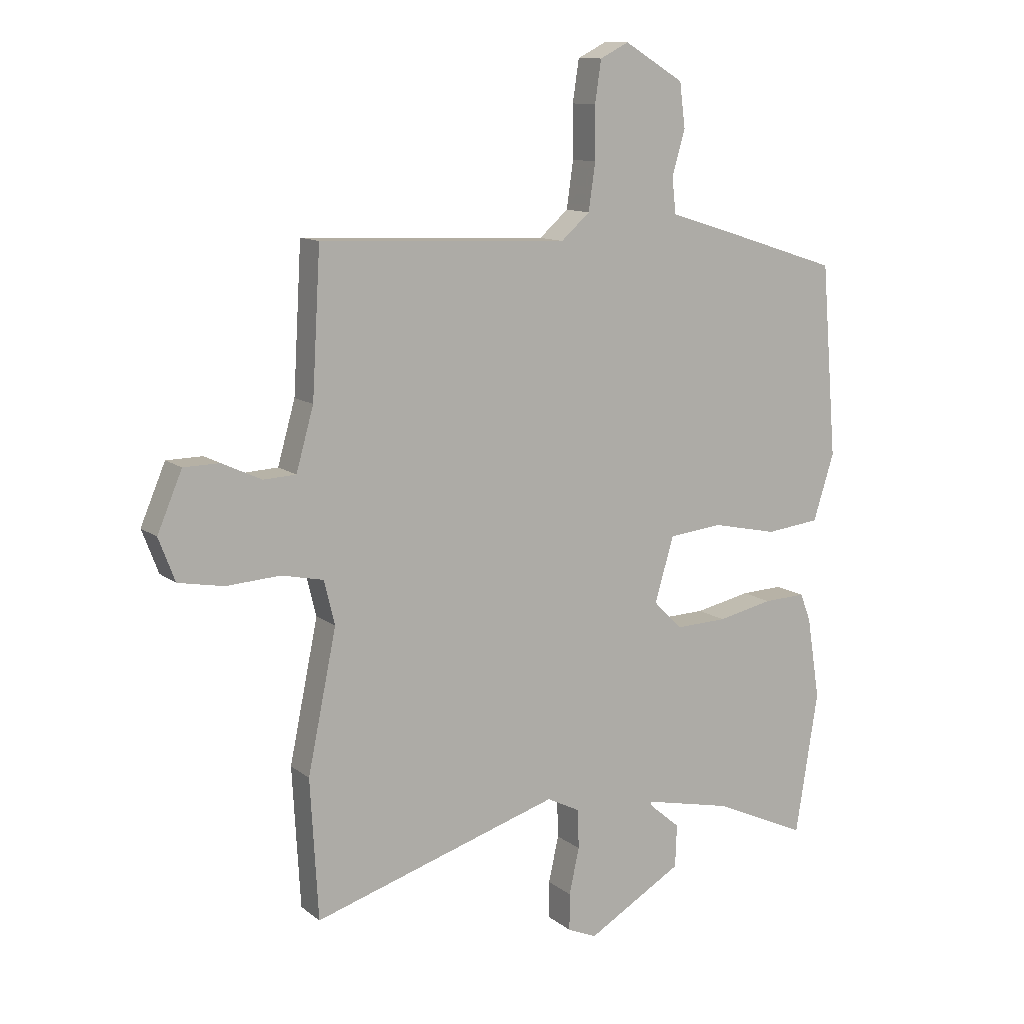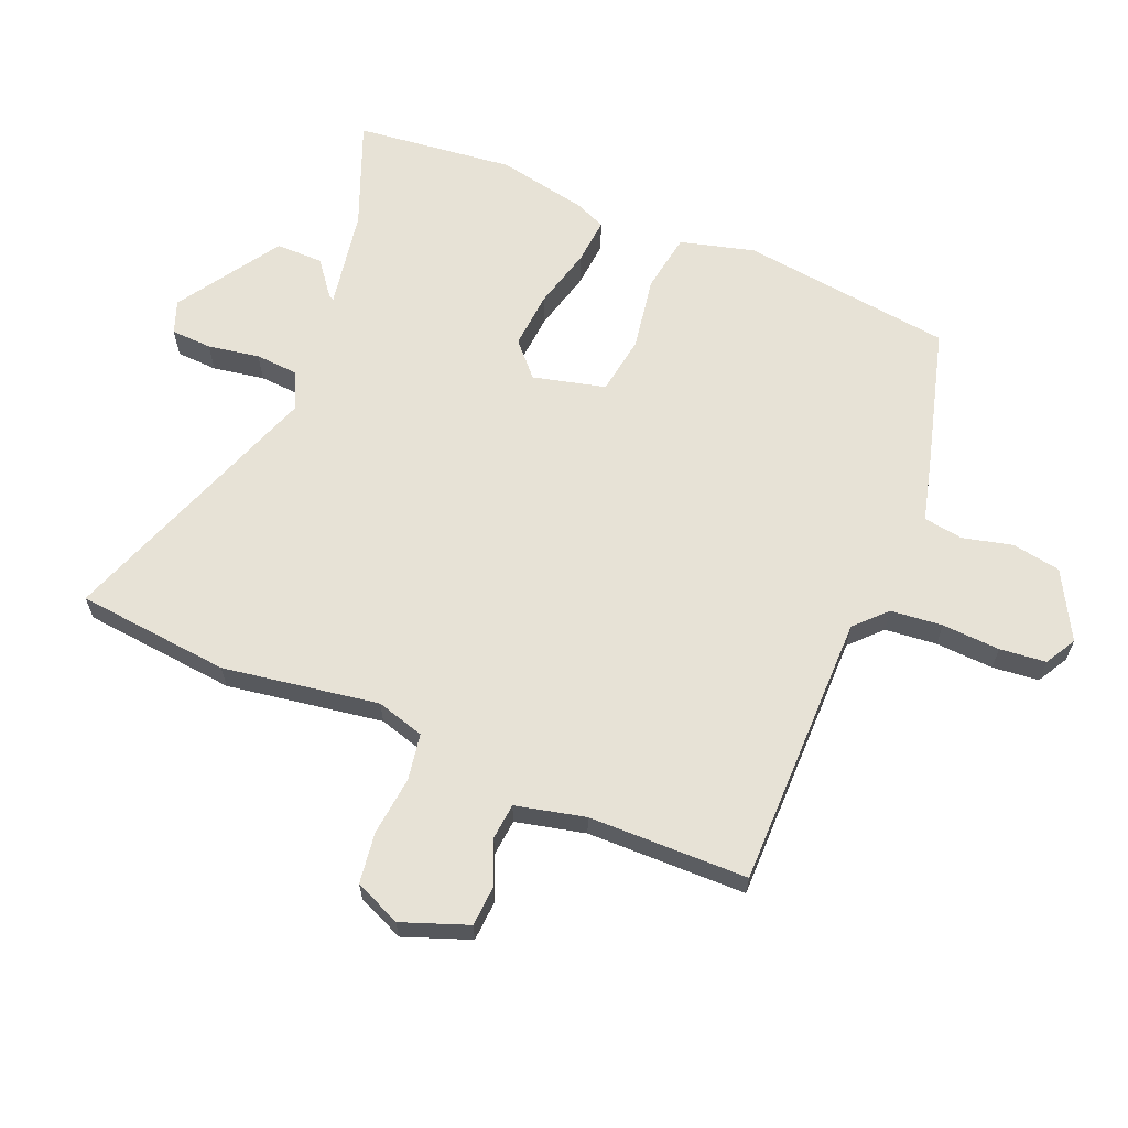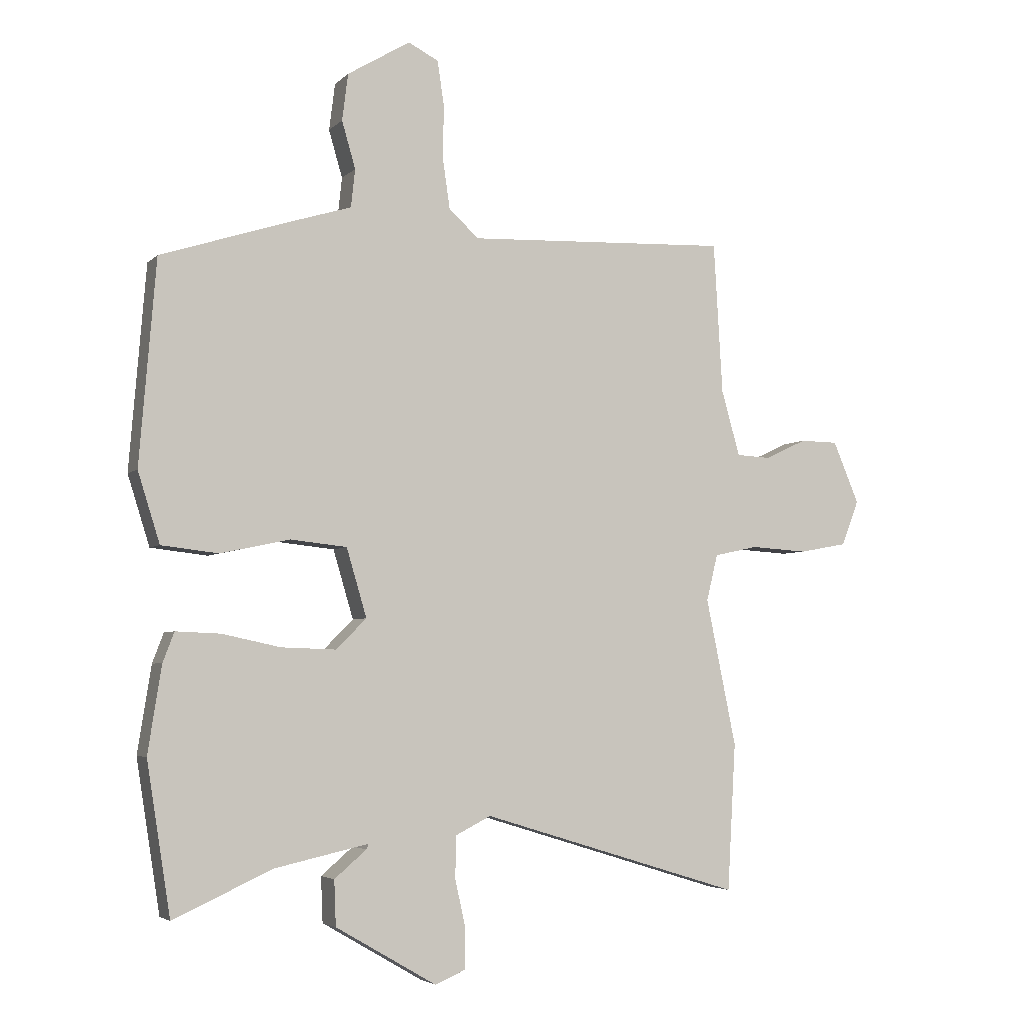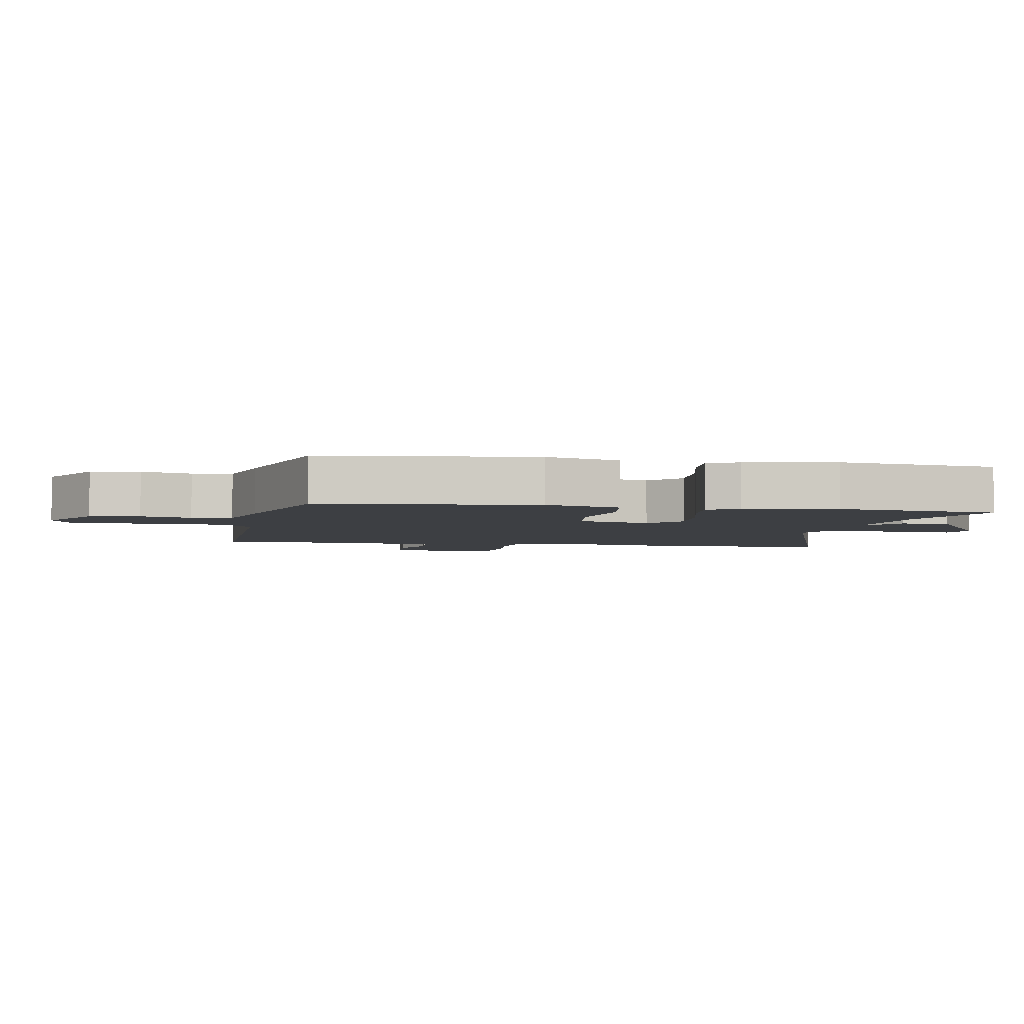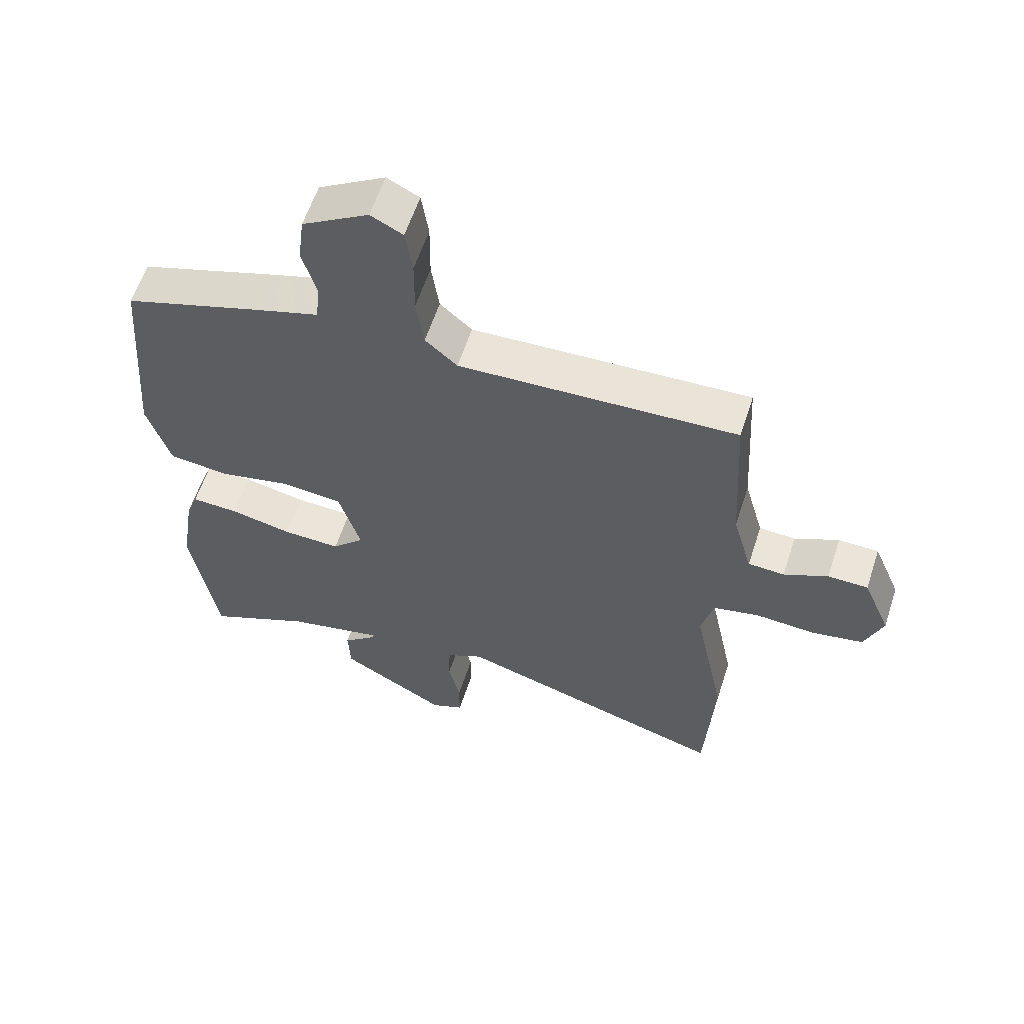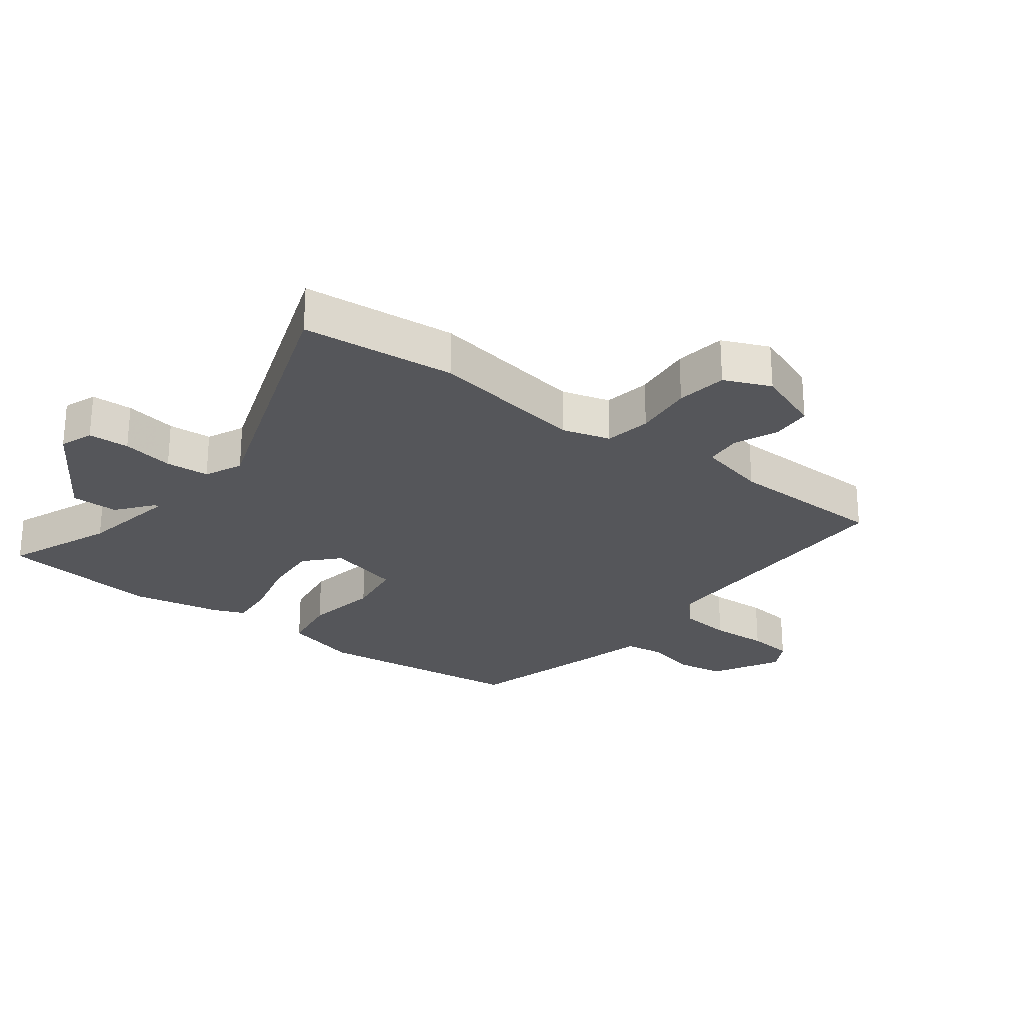
<metadata>
{"format":"obj","ext":"obj","renderer":"f3d","projection":"perspective","resolution":1024,"background":"white","views":[{"elev":11.6,"azim":-30.0,"up":"+Z"},{"elev":63.7,"azim":-64.8,"up":"+Y"},{"elev":-4.3,"azim":157.8,"up":"+Z"},{"elev":-4.0,"azim":81.7,"up":"+Y"},{"elev":59.6,"azim":-162.0,"up":"+Z"},{"elev":-25.9,"azim":-124.9,"up":"+Y"}]}
</metadata>
<code>
v 0.521 0.07 -0.368
v 0.481 0.07 -0.622
v 0.314 0.07 -0.546
v 0.156 0.07 -0.511
v 0.16 0.07 -0.52
v 0.214 0.07 -0.566
v 0.211 0.07 -0.642
v 0.041 0.07 -0.741
v -0.011 0.07 -0.719
v -0.011 0.07 -0.653
v 0.007 0.07 -0.571
v 0.005 0.07 -0.501
v -0.054 0.07 -0.471
v -0.494 0.07 -0.606
v -0.508 0.07 -0.358
v -0.457 0.07 -0.11
v -0.476 0.07 -0.032
v -0.55 0.07 -0.016
v -0.646 0.07 -0.022
v -0.727 0.07 -0.007
v -0.756 0.07 0.069
v -0.712 0.07 0.173
v -0.648 0.07 0.174
v -0.578 0.07 0.141
v -0.52 0.07 0.144
v -0.489 0.07 0.254
v -0.474 0.07 0.509
v -0.032 0.07 0.49
v 0.019 0.07 0.535
v 0.031 0.07 0.618
v 0.03 0.07 0.711
v 0.041 0.07 0.785
v 0.092 0.07 0.811
v 0.198 0.07 0.747
v 0.208 0.07 0.668
v 0.185 0.07 0.589
v 0.192 0.07 0.525
v 0.296 0.07 0.493
v 0.513 0.07 0.423
v 0.541 0.07 0.081
v 0.504 0.07 -0.037
v 0.408 0.07 -0.048
v 0.291 0.07 -0.023
v 0.196 0.07 -0.033
v 0.162 0.07 -0.148
v 0.213 0.07 -0.199
v 0.305 0.07 -0.196
v 0.404 0.07 -0.175
v 0.479 0.07 -0.172
v 0.498 0.07 -0.222
v 0.521 0 -0.368
v 0.481 0 -0.622
v 0.314 0 -0.546
v 0.156 0 -0.511
v 0.16 0 -0.52
v 0.214 0 -0.566
v 0.211 0 -0.642
v 0.041 0 -0.741
v -0.011 0 -0.719
v -0.011 0 -0.653
v 0.007 0 -0.571
v 0.005 0 -0.501
v -0.054 0 -0.471
v -0.494 0 -0.606
v -0.508 0 -0.358
v -0.457 0 -0.11
v -0.476 0 -0.032
v -0.55 0 -0.016
v -0.646 0 -0.022
v -0.727 0 -0.007
v -0.756 0 0.069
v -0.712 0 0.173
v -0.648 0 0.174
v -0.578 0 0.141
v -0.52 0 0.144
v -0.489 0 0.254
v -0.474 0 0.509
v -0.032 0 0.49
v 0.019 0 0.535
v 0.031 0 0.618
v 0.03 0 0.711
v 0.041 0 0.785
v 0.092 0 0.811
v 0.198 0 0.747
v 0.208 0 0.668
v 0.185 0 0.589
v 0.192 0 0.525
v 0.296 0 0.493
v 0.513 0 0.423
v 0.541 0 0.081
v 0.504 0 -0.037
v 0.408 0 -0.048
v 0.291 0 -0.023
v 0.196 0 -0.033
v 0.162 0 -0.148
v 0.213 0 -0.199
v 0.305 0 -0.196
v 0.404 0 -0.175
v 0.479 0 -0.172
v 0.498 0 -0.222
f 47 48 49 50
f 46 47 50 1
f 40 41 42 43
f 40 43 44
f 37 38 39 40
f 37 40 44
f 36 37 44 45
f 34 35 36
f 33 34 36
f 30 31 32 33
f 29 30 33 36
f 28 29 36 45
f 26 27 28 45
f 21 22 23 24
f 21 24 25
f 18 19 20 21
f 17 18 21 25
f 13 14 15 16
f 12 13 16 17
f 8 9 10 11
f 8 11 12
f 5 6 7 8
f 4 5 8 12
f 46 1 2 3
f 46 3 4
f 25 26 45 46
f 17 25 46
f 4 12 17 46
f 100 99 98 97
f 51 100 97 96
f 93 92 91 90
f 94 93 90
f 90 89 88 87
f 94 90 87
f 95 94 87 86
f 86 85 84
f 86 84 83
f 83 82 81 80
f 86 83 80 79
f 95 86 79 78
f 95 78 77 76
f 74 73 72 71
f 75 74 71
f 71 70 69 68
f 75 71 68 67
f 66 65 64 63
f 67 66 63 62
f 61 60 59 58
f 62 61 58
f 58 57 56 55
f 62 58 55 54
f 53 52 51 96
f 54 53 96
f 96 95 76 75
f 96 75 67
f 96 67 62 54
f 1 51 52 2
f 2 52 53 3
f 3 53 54 4
f 4 54 55 5
f 5 55 56 6
f 6 56 57 7
f 7 57 58 8
f 8 58 59 9
f 9 59 60 10
f 10 60 61 11
f 11 61 62 12
f 12 62 63 13
f 13 63 64 14
f 14 64 65 15
f 15 65 66 16
f 16 66 67 17
f 17 67 68 18
f 18 68 69 19
f 19 69 70 20
f 20 70 71 21
f 21 71 72 22
f 22 72 73 23
f 23 73 74 24
f 24 74 75 25
f 25 75 76 26
f 26 76 77 27
f 27 77 78 28
f 28 78 79 29
f 29 79 80 30
f 30 80 81 31
f 31 81 82 32
f 32 82 83 33
f 33 83 84 34
f 34 84 85 35
f 35 85 86 36
f 36 86 87 37
f 37 87 88 38
f 38 88 89 39
f 39 89 90 40
f 40 90 91 41
f 41 91 92 42
f 42 92 93 43
f 43 93 94 44
f 44 94 95 45
f 45 95 96 46
f 46 96 97 47
f 47 97 98 48
f 48 98 99 49
f 49 99 100 50
f 50 100 51 1

</code>
